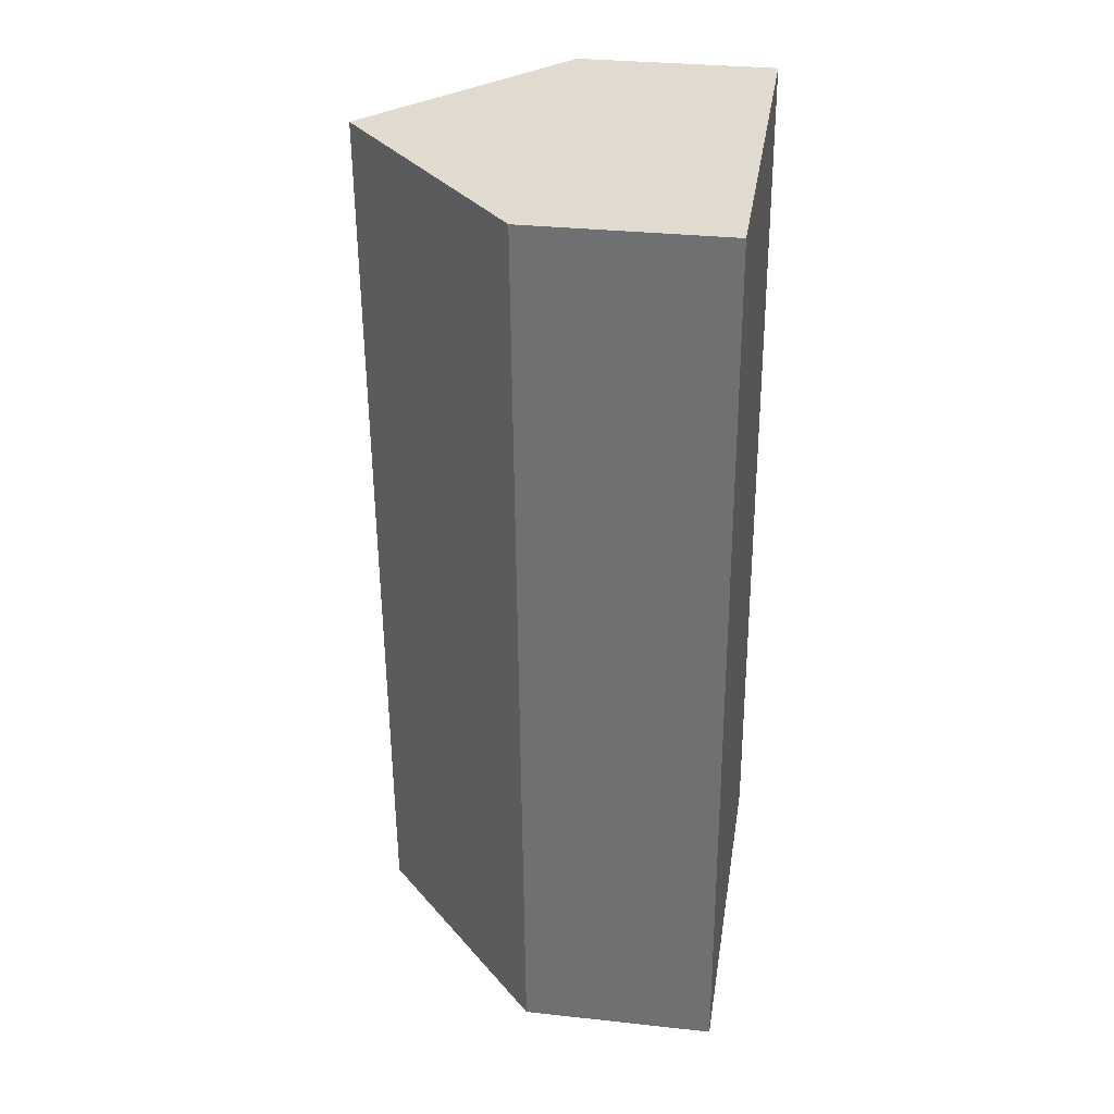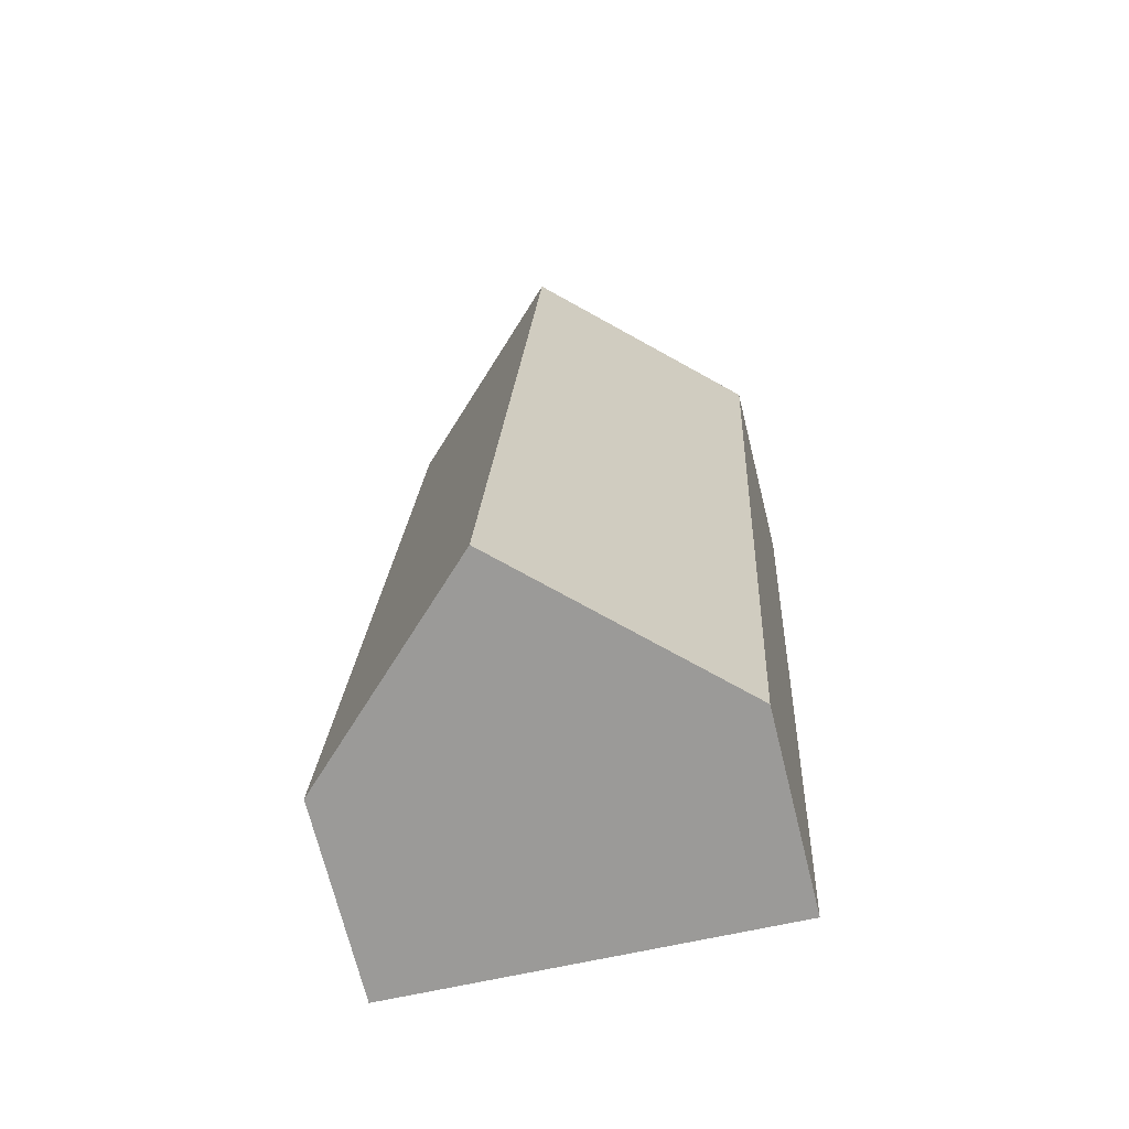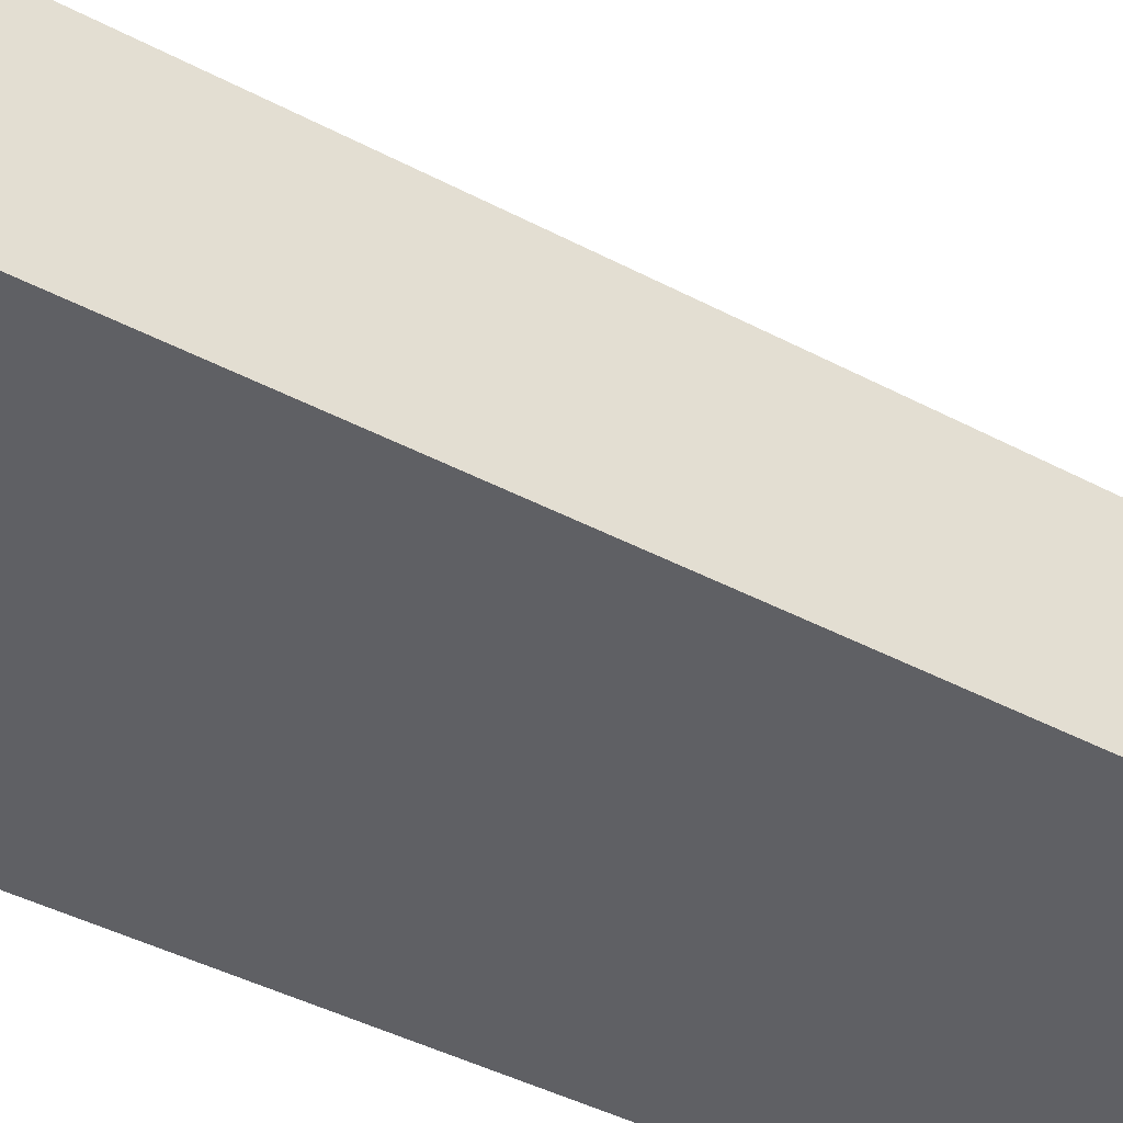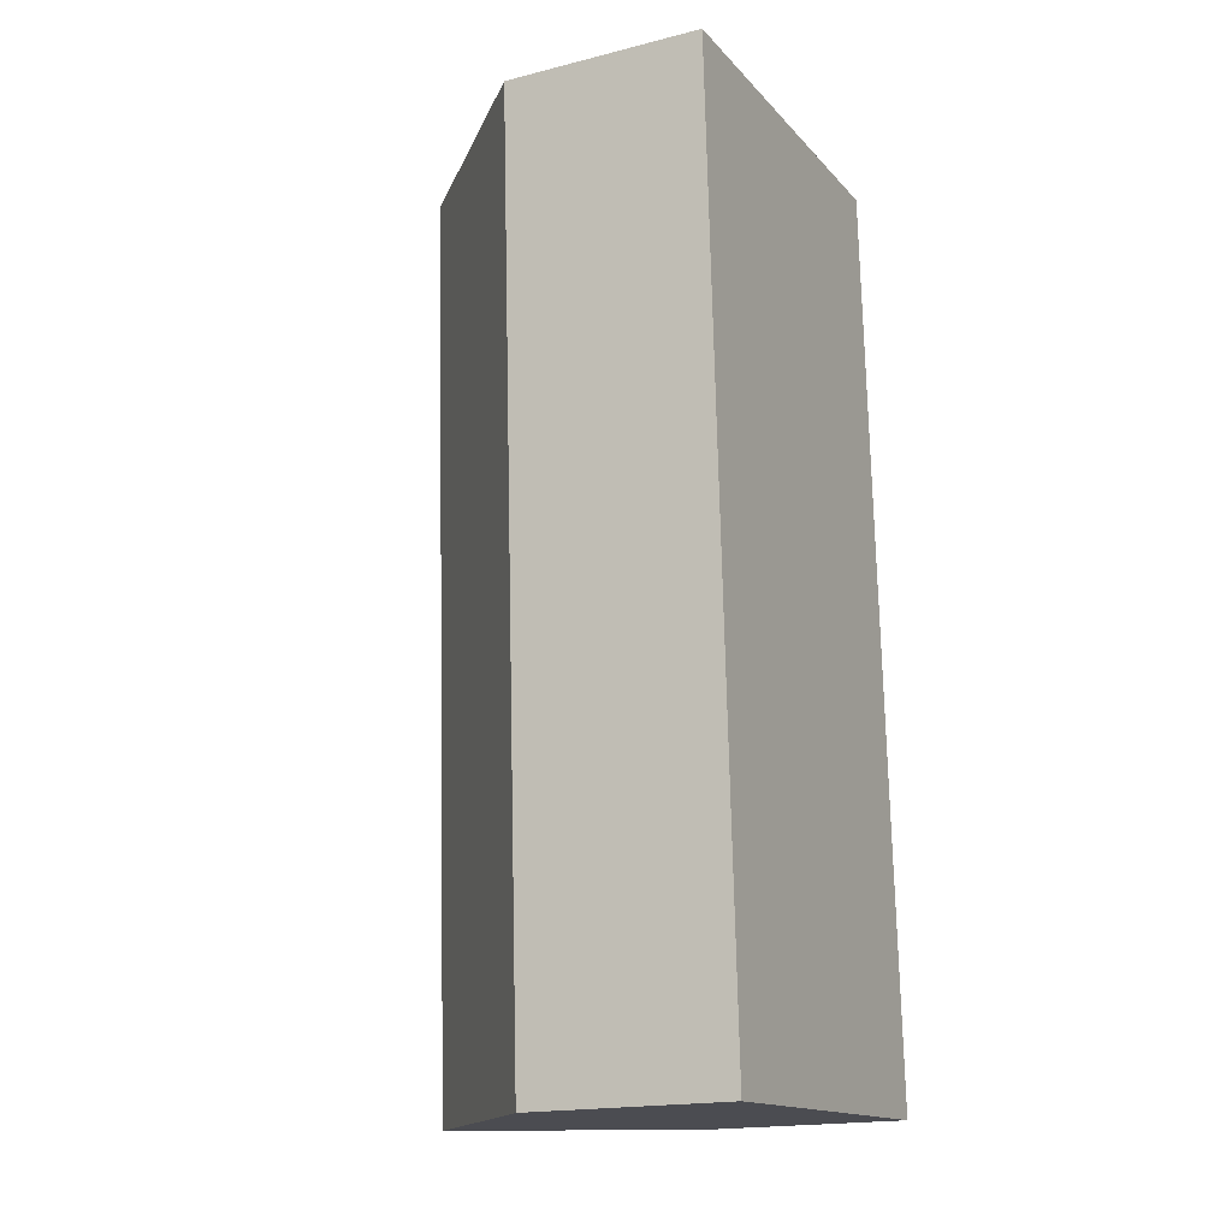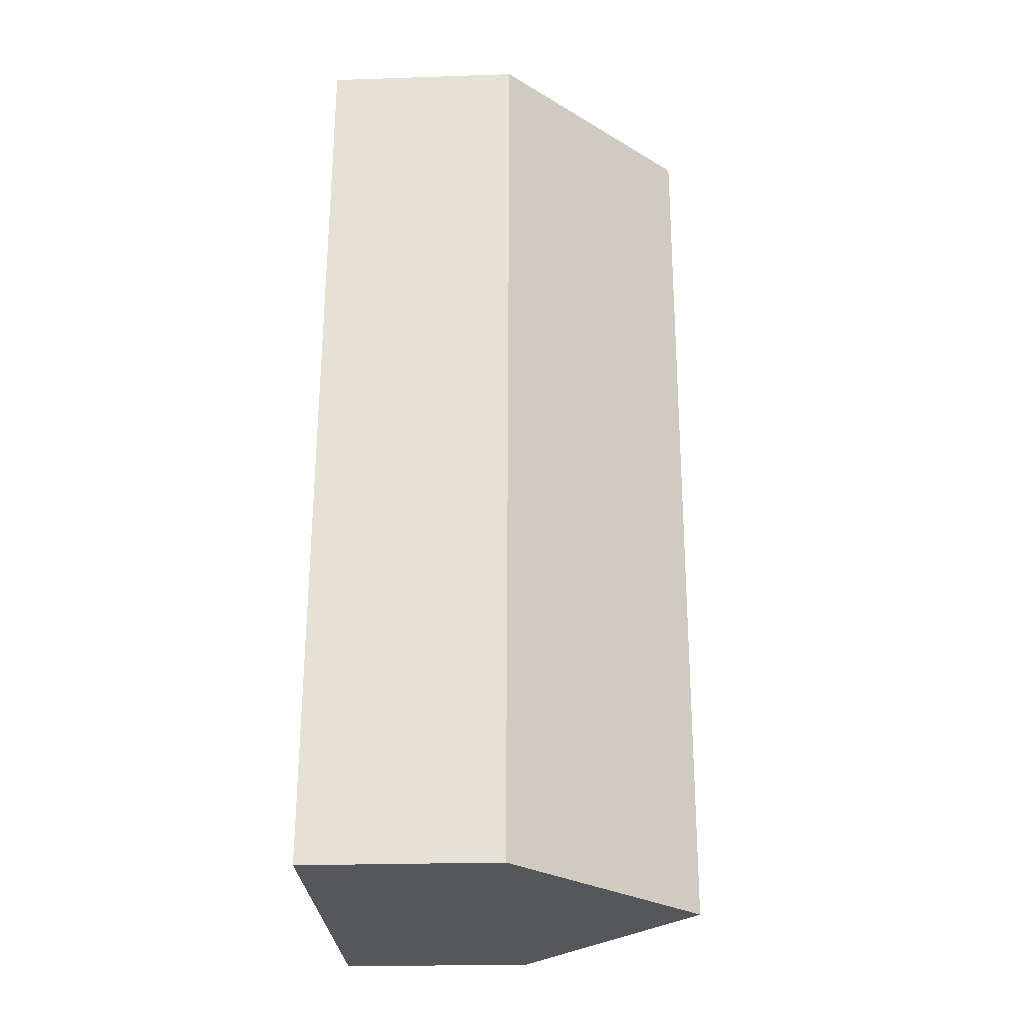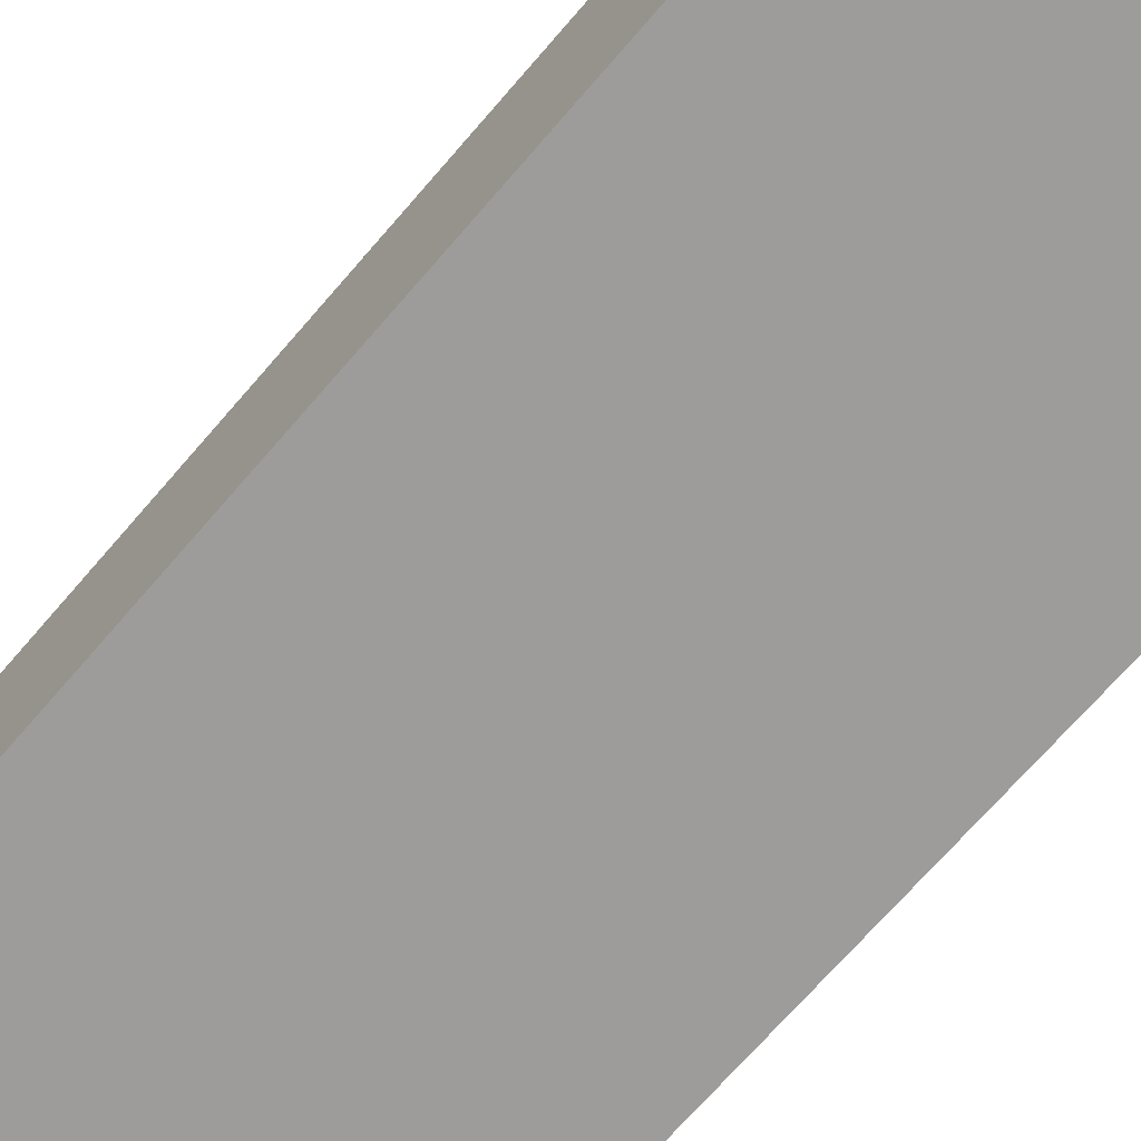
<metadata>
{"format":"obj","ext":"obj","renderer":"f3d","projection":"perspective","resolution":1024,"background":"white","views":[{"elev":30.8,"azim":-81.1,"up":"+Z"},{"elev":-70.6,"azim":-166.1,"up":"+Z"},{"elev":-44.1,"azim":-124.6,"up":"+Y"},{"elev":-18.1,"azim":-64.0,"up":"+Z"},{"elev":-23.9,"azim":93.2,"up":"+Z"},{"elev":-70.1,"azim":136.2,"up":"+Y"}]}
</metadata>
<code>
o CG10_500_049072_0055
v 102.6 145 -371.1
v 26.65 75 -375.1
v 174.7 75 -367.3
v 156 75 -17.77
v 8.305 75 -25.54
v 84.09 144.9 -21.55
v 26.65 0 -375.1
v 174.7 0 -367.3
v 156 0 -17.77
v 8.305 0 -25.54
f 5 2 1 6
f 6 4 3 1
f 5 6 4
f 3 1 2
f 7 8 9 10
f 2 7 8 3
f 3 8 9 4
f 4 9 10 5
f 5 10 7 2

</code>
